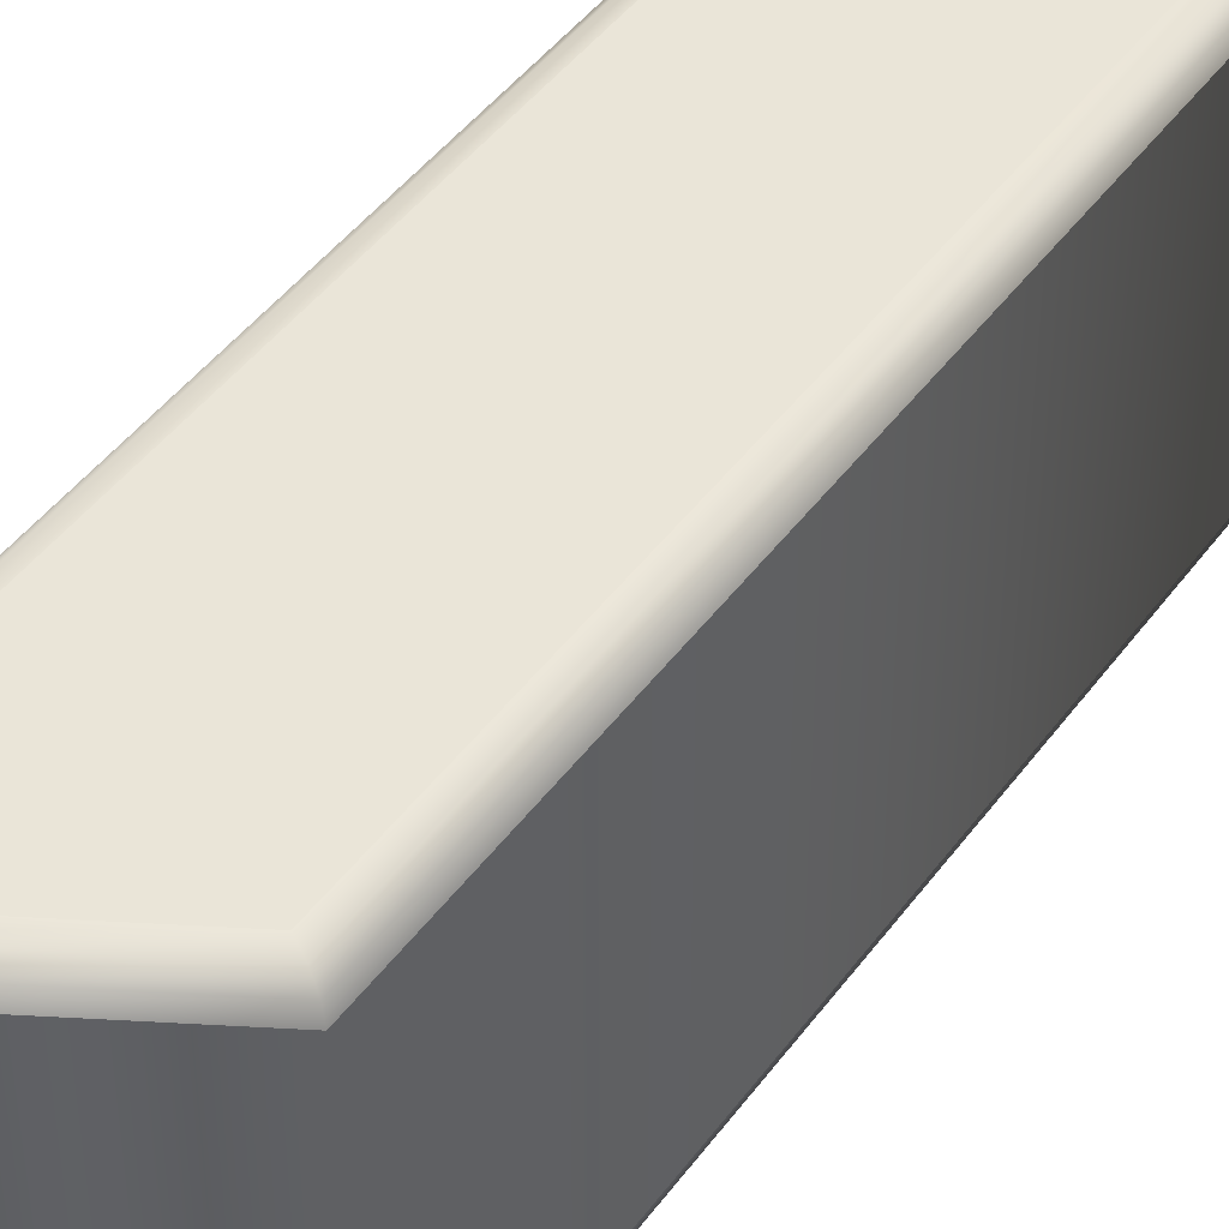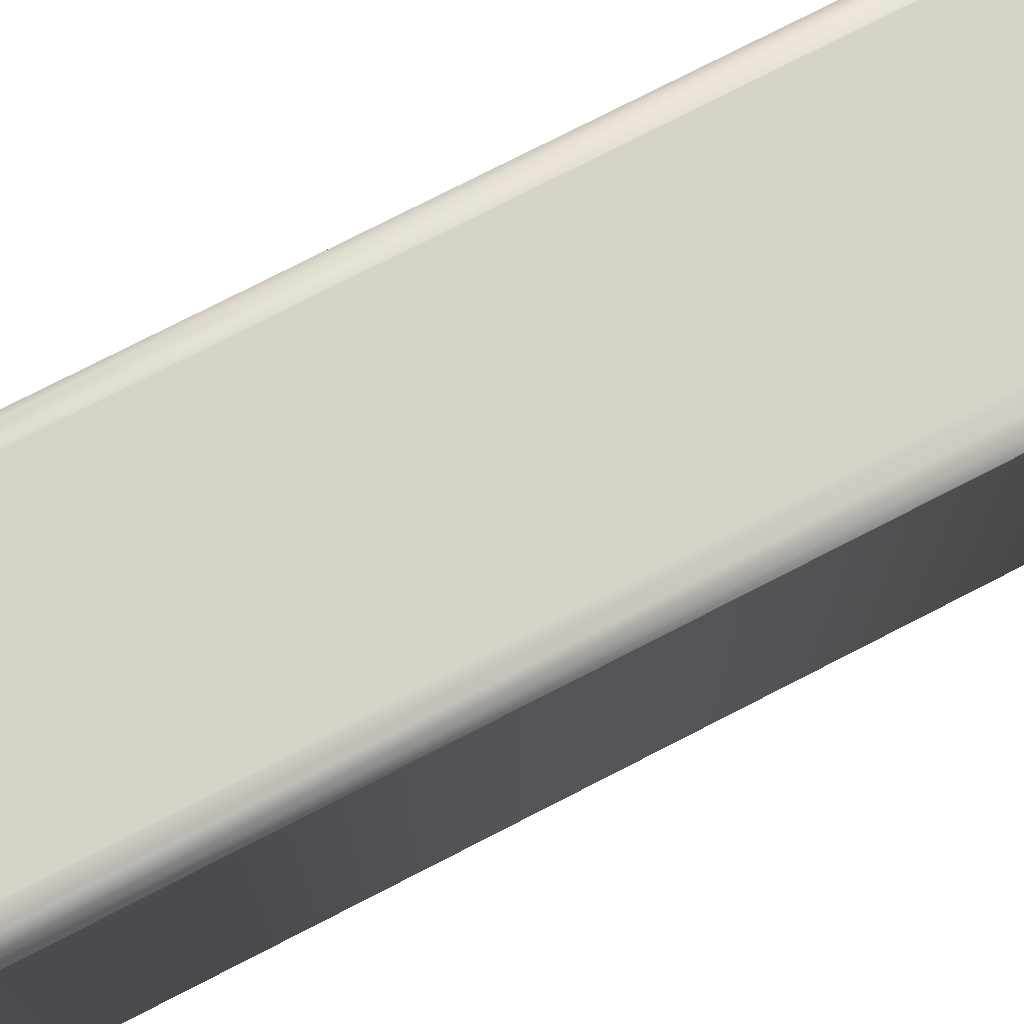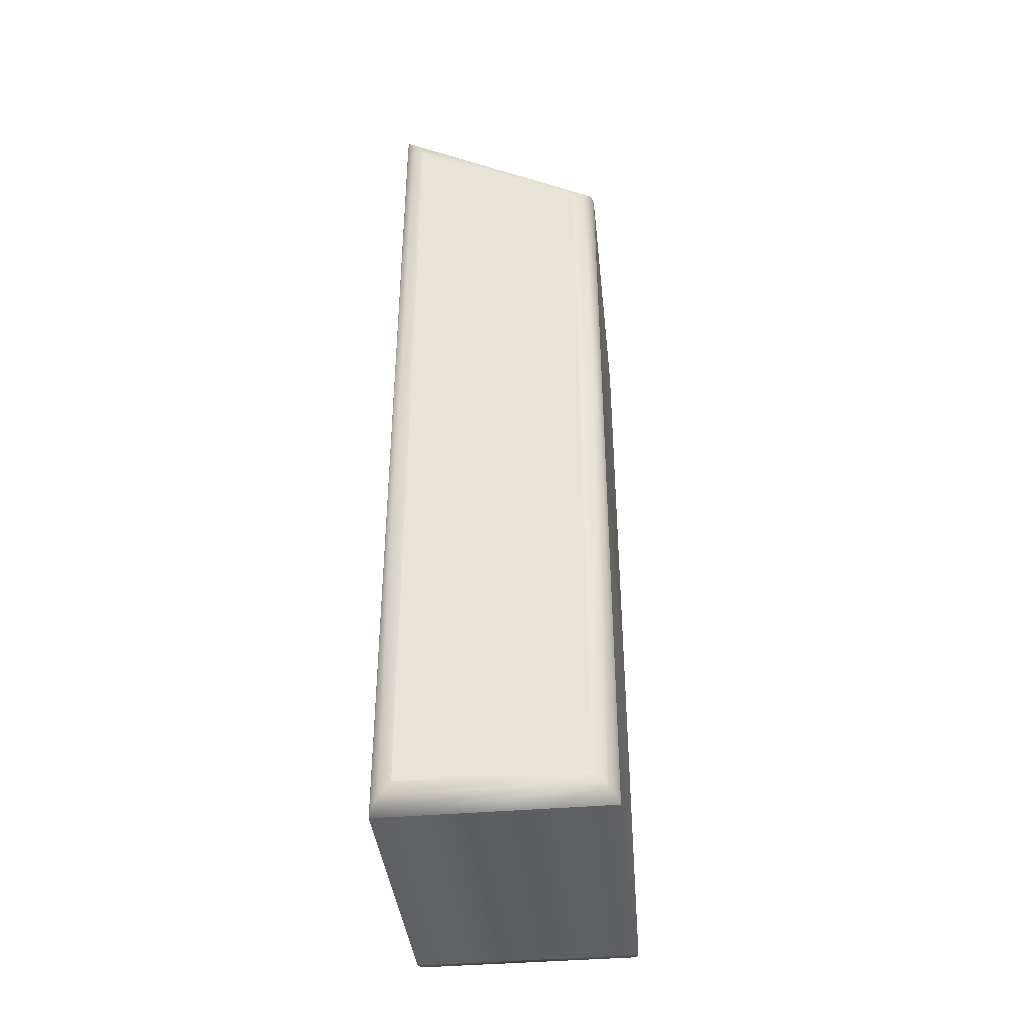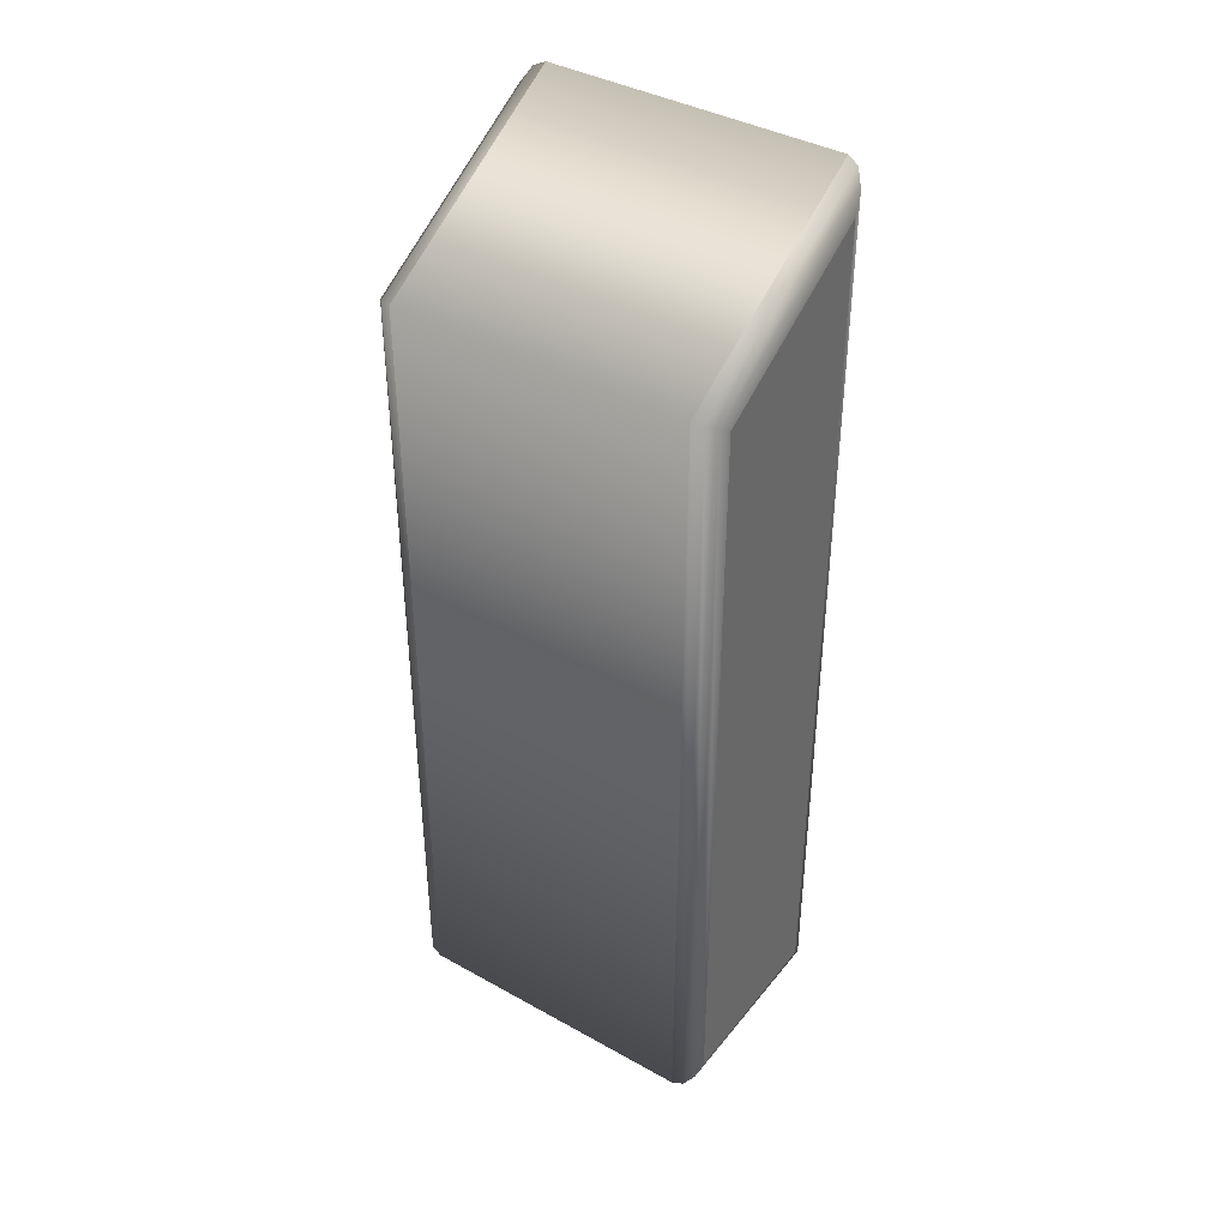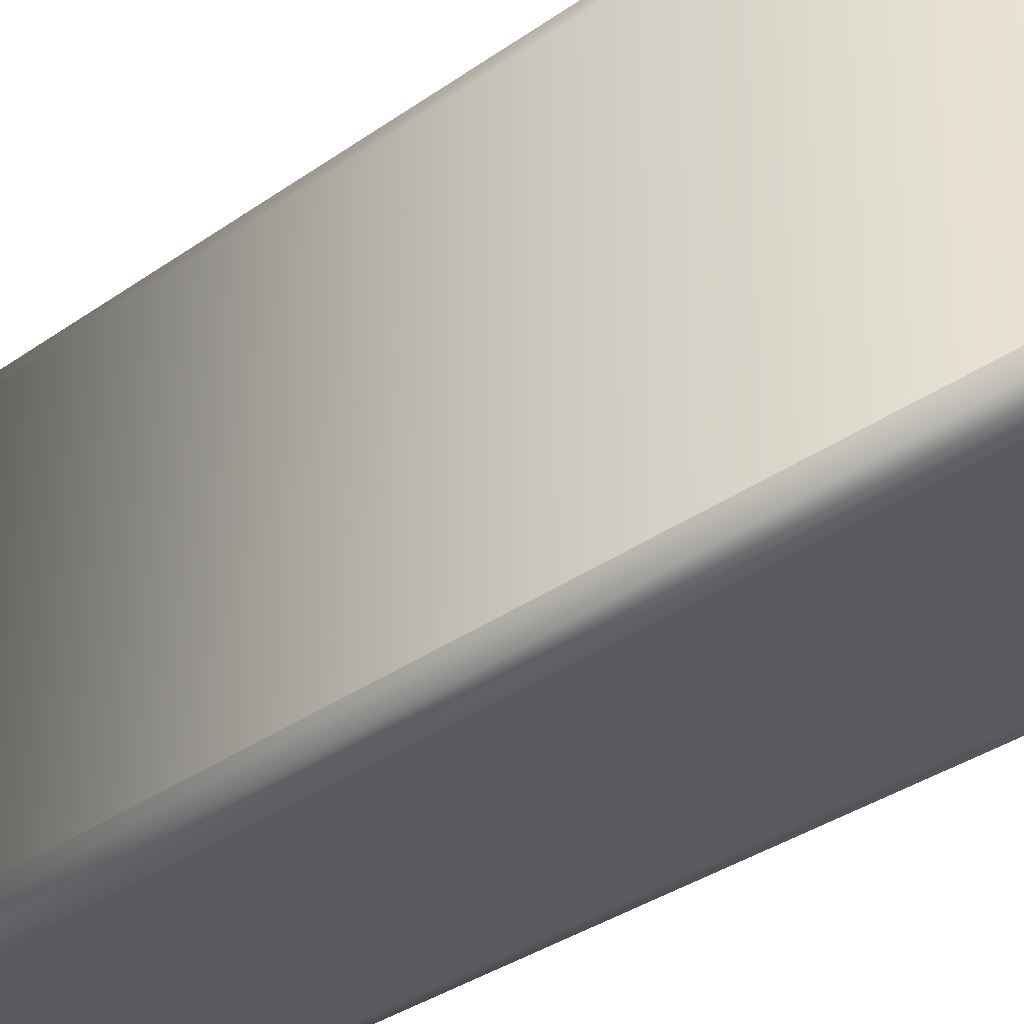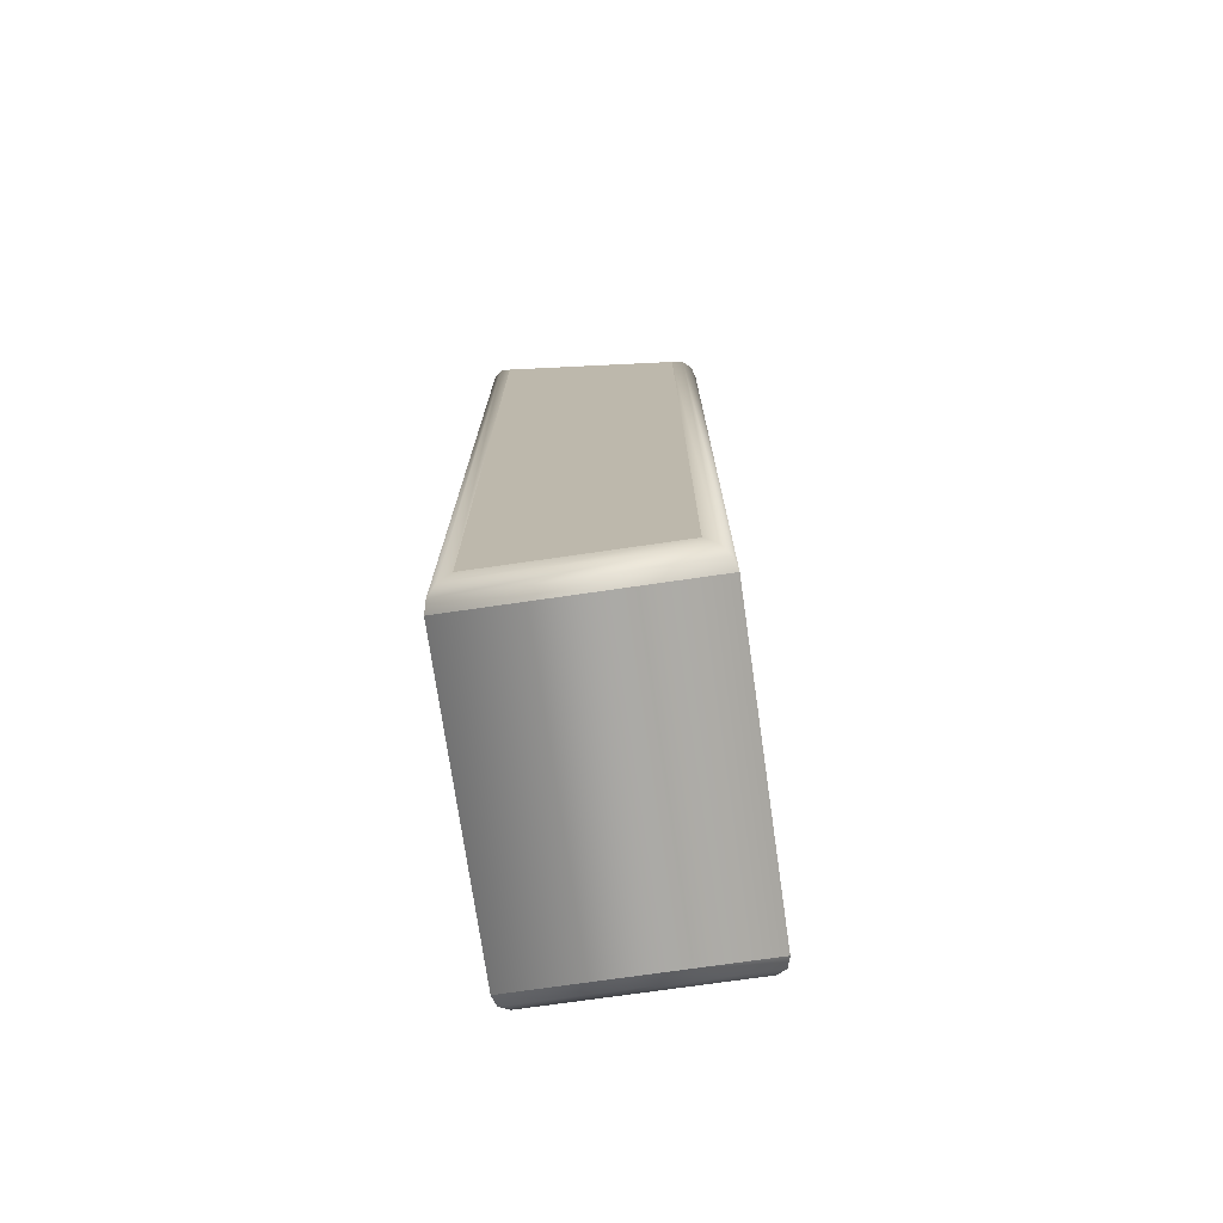
<metadata>
{"format":"obj","ext":"obj","renderer":"f3d","projection":"perspective","resolution":1024,"background":"white","views":[{"elev":44.7,"azim":-146.3,"up":"+Z"},{"elev":76.1,"azim":62.8,"up":"+Z"},{"elev":-39.8,"azim":-173.9,"up":"+Y"},{"elev":39.7,"azim":-55.4,"up":"+Y"},{"elev":-31.7,"azim":-44.3,"up":"+Z"},{"elev":-74.0,"azim":-171.8,"up":"+Y"}]}
</metadata>
<code>
o Mesh.006_Text_Textss.008
v -0.06442 0.1994 0.08108
v 0.055 -0.3142 0.081
v 0.055 0.2682 0.08109
v -0.06442 -0.3142 0.081
v 0.055 -0.3142 -0.1474
v -0.06442 0.1995 -0.1473
v 0.055 0.2682 -0.1473
v -0.06442 -0.3142 -0.1474
v -0.07202 -0.3218 -0.1454
v -0.07202 0.2039 -0.1453
v -0.06442 0.1995 -0.1473
v -0.06442 -0.3142 -0.1474
v -0.07759 -0.3274 -0.1398
v -0.07759 0.2071 -0.1397
v -0.07962 -0.3294 -0.1322
v -0.07962 0.2082 -0.1321
v 0.0626 0.2814 -0.1453
v 0.055 0.2682 -0.1473
v 0.06817 0.291 -0.1397
v 0.0702 0.2945 -0.1321
v 0.0626 -0.3218 -0.1454
v 0.055 -0.3142 -0.1474
v 0.06817 -0.3274 -0.1398
v 0.0702 -0.3294 -0.1322
v -0.07962 -0.3294 0.0658
v -0.07962 0.2082 0.06588
v -0.07962 0.2082 -0.1321
v -0.07962 -0.3294 -0.1322
v 0.0702 0.2945 0.06589
v 0.0702 0.2945 -0.1321
v 0.0702 -0.3294 0.0658
v 0.0702 -0.3294 -0.1322
v -0.07759 -0.3274 0.0734
v -0.07759 0.207 0.07348
v -0.07962 0.2082 0.06588
v -0.07962 -0.3294 0.0658
v -0.07202 -0.3218 0.07897
v -0.07202 0.2038 0.07904
v -0.06442 -0.3142 0.081
v -0.06442 0.1994 0.08108
v 0.06817 0.291 0.07349
v 0.0702 0.2945 0.06589
v 0.0626 0.2814 0.07905
v 0.055 0.2682 0.08109
v 0.06817 -0.3274 0.0734
v 0.0702 -0.3294 0.0658
v 0.0626 -0.3218 0.07897
v 0.055 -0.3142 0.081
f 5 6 7
f 5 8 6
f 9 10 11
f 9 11 12
f 13 14 10
f 13 10 9
f 15 16 14
f 15 14 13
f 10 17 18
f 10 18 11
f 14 19 17
f 14 17 10
f 16 20 19
f 16 19 14
f 17 21 22
f 17 22 18
f 19 23 21
f 19 21 17
f 20 24 23
f 20 23 19
f 21 9 12
f 21 12 22
f 23 13 9
f 23 9 21
f 24 15 13
f 24 13 23
f 25 26 27
f 25 27 28
f 26 29 30
f 26 30 27
f 29 31 32
f 29 32 30
f 31 25 28
f 31 28 32
f 33 34 35
f 33 35 36
f 37 38 34
f 37 34 33
f 39 40 38
f 39 38 37
f 34 41 42
f 34 42 35
f 38 43 41
f 38 41 34
f 41 45 46
f 41 46 42
f 43 47 45
f 43 45 41
f 44 48 47
f 44 47 43
f 45 33 36
f 45 36 46
f 47 37 33
f 47 33 45
f 48 39 37
f 48 37 47
f 1 2 3
f 2 1 4
f 40 44 43
f 40 43 38

</code>
